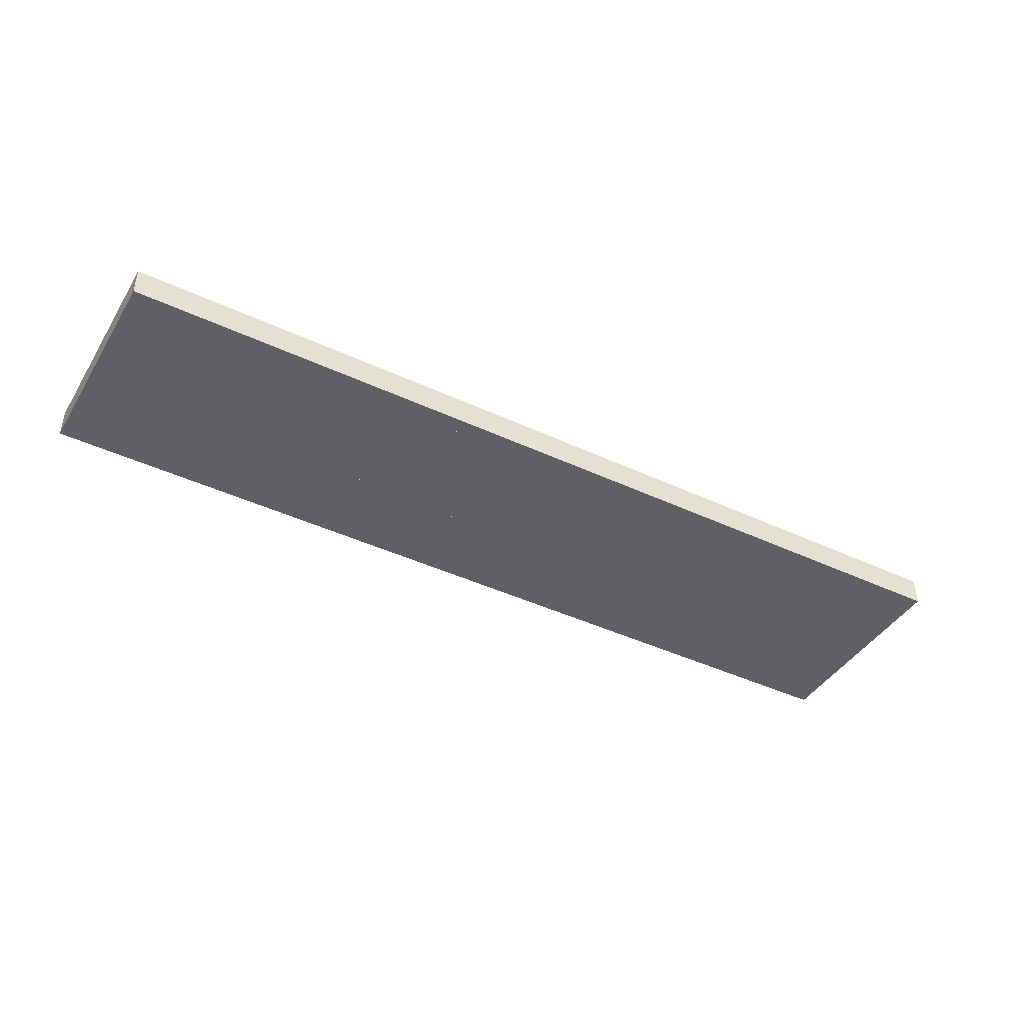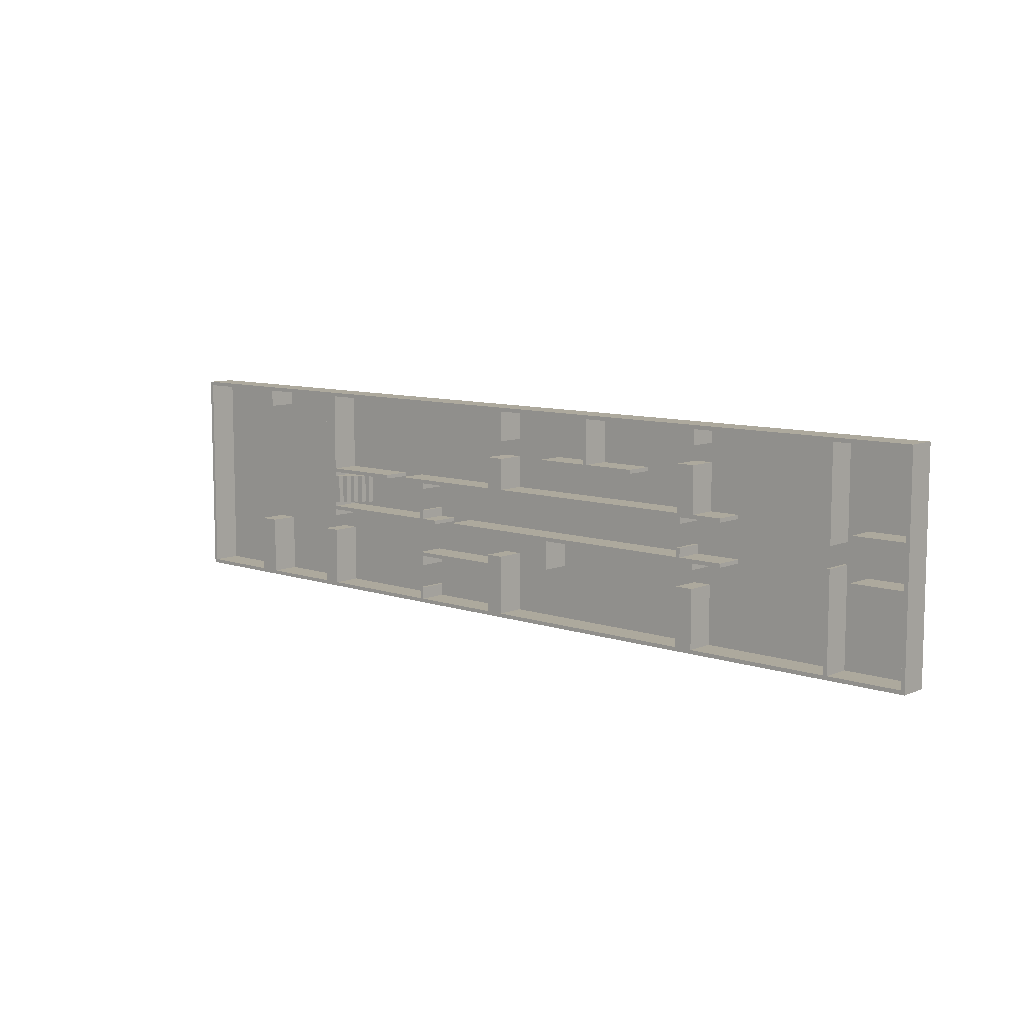
<metadata>
{"format":"obj","ext":"obj","renderer":"f3d","projection":"perspective","resolution":1024,"background":"white","views":[{"elev":-42.4,"azim":150.7,"up":"+Y"},{"elev":8.9,"azim":-137.7,"up":"+Z"}]}
</metadata>
<code>
v -0.07599 0 -0.7552
v -0.07599 0 -0.3552
v -0.476 0.4 -0.7552
v -0.476 0.4 -0.3552
v -0.476 0 -0.7552
v -0.476 0 -0.3552
v -0.07599 0.08 -0.7552
v -0.07599 0.08 -0.3552
v -0.396 0.4 -0.7552
v -0.396 0.4 -0.3552
v -0.156 0.08 -0.3552
v -0.156 0.16 -0.3552
v -0.236 0.16 -0.3552
v -0.236 0.24 -0.3552
v -0.316 0.24 -0.3552
v -0.316 0.32 -0.3552
v -0.396 0.32 -0.3552
v -0.156 0.08 -0.7552
v -0.236 0.16 -0.7552
v -0.156 0.16 -0.7552
v -0.316 0.24 -0.7552
v -0.236 0.24 -0.7552
v -0.396 0.32 -0.7552
v -0.316 0.32 -0.7552
v 3.409 0 0.1646
v 3.409 0 -0.2354
v 3.809 0.4 0.1646
v 3.809 0.4 -0.2354
v 3.809 0 0.1646
v 3.809 0 -0.2354
v 3.409 0.08 0.1646
v 3.409 0.08 -0.2354
v 3.729 0.4 0.1646
v 3.729 0.4 -0.2354
v 3.489 0.08 -0.2354
v 3.489 0.16 -0.2354
v 3.569 0.16 -0.2354
v 3.569 0.24 -0.2354
v 3.649 0.24 -0.2354
v 3.649 0.32 -0.2354
v 3.729 0.32 -0.2354
v 3.489 0.08 0.1646
v 3.569 0.16 0.1646
v 3.489 0.16 0.1646
v 3.649 0.24 0.1646
v 3.569 0.24 0.1646
v 3.729 0.32 0.1646
v 3.649 0.32 0.1646
g Walls2.001_CUpath3828.001_Stairs
f 8 1 7
f 5 21 19
f 4 5 6
f 6 13 15
f 20 13 12
f 14 19 22
f 22 15 14
f 3 10 9
f 16 21 24
f 17 9 10
f 24 17 16
f 6 1 2
f 12 18 20
f 11 7 18
f 32 25 31
f 29 45 43
f 28 29 30
f 30 37 39
f 44 37 36
f 46 37 43
f 46 39 38
f 28 33 27
f 40 45 48
f 41 33 34
f 48 41 40
f 30 25 26
f 36 42 44
f 35 31 42
f 8 2 1
f 5 3 23
f 23 24 21
f 3 9 23
f 7 1 18
f 19 20 18
f 18 1 5
f 5 23 21
f 21 22 19
f 19 18 5
f 4 3 5
f 6 2 11
f 11 12 13
f 2 8 11
f 10 4 17
f 15 16 17
f 17 4 6
f 6 11 13
f 13 14 15
f 15 17 6
f 20 19 13
f 14 13 19
f 22 21 15
f 3 4 10
f 16 15 21
f 17 23 9
f 24 23 17
f 6 5 1
f 12 11 18
f 11 8 7
f 32 26 25
f 29 27 47
f 47 48 45
f 27 33 47
f 31 25 42
f 43 44 42
f 42 25 29
f 29 47 45
f 45 46 43
f 43 42 29
f 28 27 29
f 30 26 35
f 35 36 37
f 26 32 35
f 34 28 41
f 39 40 41
f 41 28 30
f 30 35 37
f 37 38 39
f 39 41 30
f 44 43 37
f 46 38 37
f 46 45 39
f 28 34 33
f 40 39 45
f 41 47 33
f 48 47 41
f 30 29 25
f 36 35 42
f 35 32 31
v -6.114 0 1.418
v 6.776 0 1.418
v -6.114 0 -1.521
v 6.776 0 -1.521
g Plane2_Plane_Floor
f 50 51 49
f 50 52 51
v -6.123 0 -1.549
v -6.123 0 1.44
v 6.8 0 1.44
v 6.8 0 -1.549
v -6.07 0 -1.496
v -5.044 0 -1.496
v -5.044 0 -0.1656
v -4.991 0 -0.1656
v -4.991 0 -1.496
v -2.975 0 -1.496
v -2.975 0 -0.6902
v -2.723 0 -0.6902
v -2.723 0 -1.496
v 0.3721 0 -1.496
v 0.3721 0 -0.6752
v 0.6227 0 -0.6752
v 0.6227 0 -0.7996
v 1.98 0 -0.7996
v 1.98 0 -0.993
v 1.927 0 -0.993
v 1.927 0 -0.8528
v 0.6227 0 -0.8528
v 0.6227 0 -1.496
v 1.927 0 -1.496
v 1.927 0 -1.328
v 1.98 0 -1.328
v 1.98 0 -1.496
v 3.811 0 -1.496
v 3.811 0 -0.6752
v 4.055 0 -0.6752
v 4.055 0 -1.496
v 5.264 0 -1.496
v 5.264 0 -0.6752
v 5.554 0 -0.6752
v 5.554 0 -1.496
v 6.747 0 -1.496
v 6.747 0 1.387
v 5.554 0 1.387
v 5.554 0 1.146
v 5.264 0 1.146
v 5.264 0 1.387
v 4.055 0 1.387
v 4.055 0 -0.4454
v 3.811 0 -0.4454
v 3.811 0 -0.3539
v 1.67 0 -0.3539
v 1.67 0 -0.3008
v 1.928 0 -0.3008
v 1.928 0 -0.1762
v 1.981 0 -0.1762
v 1.981 0 -0.3008
v 3.811 0 -0.3008
v 3.811 0 0.2266
v 2.678 0 0.2266
v 2.678 0 0.2798
v 3.811 0 0.2798
v 3.811 0 1.387
v 0.6227 0 1.387
v 0.6227 0 0.9682
v 0.3721 0 0.9671
v 0.3721 0 1.387
v -1.132 0 1.387
v -1.132 0 0.7699
v -0.3701 0 0.7699
v -0.3701 0 0.7168
v -1.94 0 0.7168
v -1.94 0 0.7699
v -1.185 0 0.7699
v -1.185 0 1.387
v -2.723 0 1.387
v -2.723 0 1.177
v -2.975 0 1.177
v -2.975 0 1.387
v -4.991 0 1.387
v -4.991 0 0.1184
v -5.044 0 0.1184
v -5.044 0 1.387
v -6.07 0 1.387
v -6.07 0 0.2798
v -5.337 0 0.2798
v -5.337 0 0.2266
v -6.07 0 0.2266
v -6.07 0 -0.3008
v -5.337 0 -0.3008
v -5.337 0 -0.3539
v -6.07 0 -0.3539
v -2.922 0 -1.496
v -2.776 0 -1.496
v -2.776 0 -0.7433
v -2.922 0 -0.7433
v 0.4252 0 -1.496
v 0.5696 0 -1.496
v 0.5696 0 -0.7284
v 0.4252 0 -0.7284
v 3.864 0 -1.496
v 4.002 0 -1.496
v 4.002 0 -0.7284
v 3.864 0 -0.7284
v 5.317 0 -1.496
v 5.501 0 -1.496
v 5.501 0 -0.7284
v 5.317 0 -0.7284
v -2.975 0 -0.4437
v -2.975 0 -0.3539
v -3.42 0 -0.3539
v -3.42 0 -0.3008
v -2.776 0 -0.3008
v -2.776 0 -0.1762
v -2.723 0 -0.1762
v -2.723 0 -0.3008
v 1.345 0 -0.3008
v 1.345 0 -0.3539
v -2.723 0 -0.3539
v -2.723 0 -0.4437
v 3.864 0 -0.3922
v 4.002 0 -0.3922
v 4.002 0 1.387
v 3.864 0 1.387
v -2.922 0 -0.3906
v -2.776 0 -0.3906
v -2.776 0 -0.3539
v -2.922 0 -0.3539
v -2.776 0 0.1409
v -2.776 0 0.2266
v -3.407 0 0.2266
v -3.407 0 0.2798
v -2.975 0 0.2798
v -2.975 0 0.9234
v -2.723 0 0.9234
v -2.723 0 0.2798
v 0.3721 0 0.2798
v 0.3721 0 0.7187
v 0.6227 0 0.722
v 0.6227 0 0.2798
v 2.347 0 0.2798
v 2.347 0 0.2266
v 1.981 0 0.2266
v 1.981 0 0.1409
v 1.928 0 0.1409
v 1.928 0 0.2266
v -2.723 0 0.2266
v -2.723 0 0.1409
v -2.922 0 0.2798
v -2.776 0 0.2798
v -2.776 0 0.8703
v -2.922 0 0.8703
v 0.4252 0 0.2798
v 0.5696 0 0.2798
v 0.5696 0 0.6681
v 0.4252 0 0.6663
v 0.4252 0 1.021
v 0.5696 0 1.021
v 0.5696 0 1.387
v 0.4252 0 1.387
v 5.317 0 1.199
v 5.501 0 1.199
v 5.501 0 1.387
v 5.317 0 1.387
v -2.922 0 1.23
v -2.776 0 1.23
v -2.776 0 1.387
v -2.922 0 1.387
v -6.123 0.4 -1.549
v -6.123 0.4 1.44
v 6.8 0.4 1.44
v 6.8 0.4 -1.549
v -6.07 0.4 -1.496
v -5.044 0.4 -1.496
v -5.044 0.4 -0.1656
v -4.991 0.4 -0.1656
v -4.991 0.4 -1.496
v -2.975 0.4 -1.496
v -2.975 0.4 -0.6902
v -2.723 0.4 -0.6902
v -2.723 0.4 -1.496
v 0.3721 0.4 -1.496
v 0.3721 0.4 -0.6752
v 0.6227 0.4 -0.6752
v 0.6227 0.4 -0.7996
v 1.98 0.4 -0.7996
v 1.98 0.4 -0.993
v 1.927 0.4 -0.993
v 1.927 0.4 -0.8528
v 0.6227 0.4 -0.8528
v 0.6227 0.4 -1.496
v 1.927 0.4 -1.496
v 1.927 0.4 -1.328
v 1.98 0.4 -1.328
v 1.98 0.4 -1.496
v 3.811 0.4 -1.496
v 3.811 0.4 -0.6752
v 4.055 0.4 -0.6752
v 4.055 0.4 -1.496
v 5.264 0.4 -1.496
v 5.264 0.4 -0.6752
v 5.554 0.4 -0.6752
v 5.554 0.4 -1.496
v 6.747 0.4 -1.496
v 6.747 0.4 1.387
v 5.554 0.4 1.387
v 5.554 0.4 1.146
v 5.264 0.4 1.146
v 5.264 0.4 1.387
v 4.055 0.4 1.387
v 4.055 0.4 -0.4454
v 3.811 0.4 -0.4454
v 3.811 0.4 -0.3539
v 1.67 0.4 -0.3539
v 1.67 0.4 -0.3008
v 1.928 0.4 -0.3008
v 1.928 0.4 -0.1762
v 1.981 0.4 -0.1762
v 1.981 0.4 -0.3008
v 3.811 0.4 -0.3008
v 3.811 0.4 0.2266
v 2.678 0.4 0.2266
v 2.678 0.4 0.2798
v 3.811 0.4 0.2798
v 3.811 0.4 1.387
v 0.6227 0.4 1.387
v 0.6227 0.4 0.9682
v 0.3721 0.4 0.9671
v 0.3721 0.4 1.387
v -1.132 0.4 1.387
v -1.132 0.4 0.7699
v -0.3701 0.4 0.7699
v -0.3701 0.4 0.7168
v -1.94 0.4 0.7168
v -1.94 0.4 0.7699
v -1.185 0.4 0.7699
v -1.185 0.4 1.387
v -2.723 0.4 1.387
v -2.723 0.4 1.177
v -2.975 0.4 1.177
v -2.975 0.4 1.387
v -4.991 0.4 1.387
v -4.991 0.4 0.1184
v -5.044 0.4 0.1184
v -5.044 0.4 1.387
v -6.07 0.4 1.387
v -6.07 0.4 0.2798
v -5.337 0.4 0.2798
v -5.337 0.4 0.2266
v -6.07 0.4 0.2266
v -6.07 0.4 -0.3008
v -5.337 0.4 -0.3008
v -5.337 0.4 -0.3539
v -6.07 0.4 -0.3539
v -2.922 0.4 -1.496
v -2.776 0.4 -1.496
v -2.776 0.4 -0.7433
v -2.922 0.4 -0.7433
v 0.4252 0.4 -1.496
v 0.5696 0.4 -1.496
v 0.5696 0.4 -0.7284
v 0.4252 0.4 -0.7284
v 3.864 0.4 -1.496
v 4.002 0.4 -1.496
v 4.002 0.4 -0.7284
v 3.864 0.4 -0.7284
v 5.317 0.4 -1.496
v 5.501 0.4 -1.496
v 5.501 0.4 -0.7284
v 5.317 0.4 -0.7284
v -2.975 0.4 -0.4437
v -2.975 0.4 -0.3539
v -3.42 0.4 -0.3539
v -3.42 0.4 -0.3008
v -2.776 0.4 -0.3008
v -2.776 0.4 -0.1762
v -2.723 0.4 -0.1762
v -2.723 0.4 -0.3008
v 1.345 0.4 -0.3008
v 1.345 0.4 -0.3539
v -2.723 0.4 -0.3539
v -2.723 0.4 -0.4437
v 3.864 0.4 -0.3922
v 4.002 0.4 -0.3922
v 4.002 0.4 1.387
v 3.864 0.4 1.387
v -2.922 0.4 -0.3906
v -2.776 0.4 -0.3906
v -2.776 0.4 -0.3539
v -2.922 0.4 -0.3539
v -2.776 0.4 0.1409
v -2.776 0.4 0.2266
v -3.407 0.4 0.2266
v -3.407 0.4 0.2798
v -2.975 0.4 0.2798
v -2.975 0.4 0.9234
v -2.723 0.4 0.9234
v -2.723 0.4 0.2798
v 0.3721 0.4 0.2798
v 0.3721 0.4 0.7187
v 0.6227 0.4 0.722
v 0.6227 0.4 0.2798
v 2.347 0.4 0.2798
v 2.347 0.4 0.2266
v 1.981 0.4 0.2266
v 1.981 0.4 0.1409
v 1.928 0.4 0.1409
v 1.928 0.4 0.2266
v -2.723 0.4 0.2266
v -2.723 0.4 0.1409
v -2.922 0.4 0.2798
v -2.776 0.4 0.2798
v -2.776 0.4 0.8703
v -2.922 0.4 0.8703
v 0.4252 0.4 0.2798
v 0.5696 0.4 0.2798
v 0.5696 0.4 0.6681
v 0.4252 0.4 0.6663
v 0.4252 0.4 1.021
v 0.5696 0.4 1.021
v 0.5696 0.4 1.387
v 0.4252 0.4 1.387
v 5.317 0.4 1.199
v 5.501 0.4 1.199
v 5.501 0.4 1.387
v 5.317 0.4 1.387
v -2.922 0.4 1.23
v -2.776 0.4 1.23
v -2.776 0.4 1.387
v -2.922 0.4 1.387
g Walls2_CUpath3828_Walls
f 58 60 59
f 61 58 139
f 62 61 139
f 208 91 90
f 143 66 144
f 75 144 76
f 69 68 145
f 153 87 86
f 171 156 155
f 150 82 81
f 126 125 54
f 165 173 172
f 103 98 97
f 118 116 119
f 159 158 163
f 162 159 163
f 184 201 185
f 178 177 176
f 159 161 160
f 179 178 187
f 195 179 187
f 196 195 187
f 182 196 187
f 183 182 187
f 199 183 187
f 200 199 187
f 186 200 187
f 120 119 116
f 115 120 116
f 197 181 180
f 66 65 56
f 54 114 113
f 222 220 221
f 223 301 220
f 224 301 223
f 370 253 369
f 305 306 228
f 237 238 306
f 231 307 230
f 249 314 315
f 333 318 336
f 244 312 243
f 216 291 292
f 260 262 265
f 278 280 281
f 321 325 320
f 324 325 321
f 346 363 364
f 349 350 351
f 323 321 322
f 341 349 340
f 357 349 341
f 358 349 357
f 344 349 358
f 345 349 344
f 361 349 345
f 362 349 361
f 348 349 362
f 282 278 281
f 277 278 282
f 360 342 359
f 217 255 256
f 284 375 216
f 128 289 127
f 111 272 110
f 206 367 205
f 101 262 100
f 197 358 196
f 208 369 207
f 84 245 83
f 81 242 80
f 148 309 147
f 180 341 179
f 182 343 181
f 112 273 111
f 183 344 182
f 98 259 97
f 137 298 136
f 129 290 128
f 64 225 63
f 196 357 195
f 99 260 98
f 135 296 134
f 209 370 208
f 167 332 170
f 119 280 118
f 120 281 119
f 93 254 92
f 147 312 150
f 109 270 108
f 149 310 148
f 136 297 135
f 62 223 61
f 170 331 169
f 168 329 167
f 90 251 89
f 100 261 99
f 184 345 183
f 200 361 199
f 74 235 73
f 113 274 112
f 205 366 204
f 181 342 180
f 67 228 66
f 169 330 168
f 91 252 90
f 191 352 190
f 57 300 138
f 97 258 96
f 134 295 133
f 68 229 67
f 66 227 65
f 121 282 120
f 143 308 146
f 199 364 202
f 204 365 203
f 194 355 193
f 75 236 74
f 115 276 114
f 150 311 149
f 92 253 91
f 61 222 60
f 146 307 145
f 86 247 85
f 87 248 86
f 202 363 201
f 133 294 132
f 171 336 174
f 175 356 194
f 73 234 72
f 190 351 189
f 71 232 70
f 58 219 57
f 116 277 115
f 187 348 186
f 88 249 87
f 192 353 191
f 164 325 163
f 60 221 59
f 118 279 117
f 65 226 64
f 59 220 58
f 106 267 105
f 132 293 131
f 193 354 192
f 142 303 141
f 165 326 164
f 89 250 88
f 201 362 200
f 156 317 155
f 141 302 140
f 117 278 116
f 157 318 156
f 76 237 75
f 70 231 69
f 203 368 206
f 162 323 161
f 56 217 55
f 189 350 188
f 140 301 139
f 186 347 185
f 127 288 126
f 53 218 56
f 72 233 71
f 160 321 159
f 188 349 187
f 79 240 78
f 145 306 144
f 166 327 165
f 179 340 178
f 158 319 157
f 85 246 84
f 161 322 160
f 69 230 68
f 144 305 143
f 172 333 171
f 102 263 101
f 151 316 154
f 158 321 320
f 155 328 166
f 152 313 151
f 55 216 54
f 178 339 177
f 107 268 106
f 138 299 137
f 185 346 184
f 78 239 77
f 95 256 94
f 105 266 104
f 176 337 175
f 131 292 130
f 173 334 172
f 130 291 129
f 207 372 210
f 108 269 107
f 80 241 79
f 103 264 102
f 198 359 197
f 154 315 153
f 174 335 173
f 82 243 81
f 83 244 82
f 177 338 176
f 54 215 53
f 153 314 152
f 110 271 109
f 214 375 213
f 139 304 142
f 124 285 123
f 211 376 214
f 210 371 209
f 96 257 95
f 213 374 212
f 63 224 62
f 126 287 125
f 104 265 103
f 114 275 113
f 94 255 93
f 212 373 211
f 77 238 76
f 123 284 122
f 195 360 198
f 122 283 121
f 125 286 124
f 304 302 301
f 336 334 333
f 360 358 357
f 376 374 373
f 362 364 363
f 368 366 365
f 308 306 305
f 332 330 329
f 312 310 309
f 316 314 313
f 372 370 369
f 58 61 60
f 208 207 91
f 67 66 146
f 66 143 146
f 72 71 73
f 73 71 70
f 73 70 69
f 144 75 74
f 74 73 69
f 68 67 146
f 145 144 74
f 68 146 145
f 145 74 69
f 86 85 154
f 153 152 87
f 86 154 153
f 171 174 156
f 155 166 171
f 150 149 82
f 129 128 127
f 129 127 126
f 130 129 54
f 129 126 54
f 133 132 131
f 134 133 131
f 137 136 135
f 134 131 54
f 138 137 135
f 138 135 53
f 139 58 53
f 57 138 53
f 135 54 53
f 56 140 53
f 140 139 53
f 124 123 211
f 125 124 211
f 53 58 57
f 135 134 54
f 125 211 214
f 54 131 130
f 125 214 54
f 165 164 163
f 163 158 165
f 156 174 158
f 158 157 156
f 158 174 173
f 172 171 166
f 165 158 173
f 172 166 165
f 170 105 167
f 103 102 101
f 167 105 104
f 103 101 100
f 97 167 104
f 99 98 100
f 104 103 97
f 100 98 103
f 118 117 116
f 184 183 202
f 183 199 202
f 200 186 201
f 184 202 201
f 201 186 185
f 192 191 190
f 189 188 187
f 192 190 189
f 175 194 193
f 192 189 187
f 176 175 193
f 193 192 187
f 187 178 193
f 176 193 178
f 159 162 161
f 197 196 182
f 180 179 198
f 179 195 198
f 197 182 181
f 180 198 197
f 108 107 106
f 167 97 96
f 92 91 207
f 92 207 93
f 93 207 210
f 209 208 90
f 94 93 55
f 209 90 55
f 93 210 55
f 210 209 55
f 167 96 95
f 168 167 95
f 168 95 94
f 169 168 94
f 169 94 55
f 170 169 55
f 88 87 56
f 87 152 56
f 151 154 84
f 154 85 84
f 152 151 56
f 83 82 149
f 151 84 56
f 83 149 148
f 147 150 80
f 84 83 56
f 150 81 80
f 83 148 56
f 147 80 56
f 148 147 56
f 79 78 77
f 76 144 56
f 79 77 76
f 80 79 56
f 144 66 56
f 79 76 56
f 63 62 142
f 62 139 142
f 108 106 105
f 108 105 170
f 109 108 170
f 110 109 55
f 109 170 55
f 204 203 111
f 55 54 205
f 205 204 110
f 204 111 110
f 63 142 141
f 205 110 55
f 64 63 141
f 65 64 141
f 55 90 89
f 55 89 88
f 65 141 140
f 56 55 88
f 65 140 56
f 206 205 54
f 54 214 213
f 212 211 123
f 213 212 122
f 212 123 122
f 112 111 203
f 113 112 203
f 54 213 122
f 121 120 115
f 54 122 121
f 113 203 206
f 121 115 114
f 113 206 54
f 54 121 114
f 222 223 220
f 370 252 253
f 232 233 235
f 233 234 235
f 231 232 235
f 236 237 306
f 231 235 236
f 305 228 308
f 308 228 229
f 231 236 307
f 307 308 229
f 236 306 307
f 307 229 230
f 316 247 248
f 248 249 315
f 315 316 248
f 333 328 317
f 317 318 333
f 244 311 312
f 293 294 295
f 293 295 296
f 292 293 216
f 297 298 299
f 297 299 300
f 219 220 215
f 296 297 216
f 220 301 215
f 301 302 215
f 373 285 286
f 373 286 287
f 302 218 215
f 300 219 215
f 376 373 287
f 288 289 290
f 216 376 287
f 288 290 291
f 216 287 288
f 300 215 297
f 297 215 216
f 216 288 291
f 293 296 216
f 328 333 334
f 328 334 327
f 327 334 335
f 266 267 329
f 332 329 267
f 259 260 265
f 262 263 264
f 260 261 262
f 266 329 259
f 262 264 265
f 265 266 259
f 278 279 280
f 347 348 363
f 348 362 363
f 361 345 364
f 347 363 346
f 364 345 346
f 355 356 337
f 338 339 340
f 355 337 338
f 352 353 354
f 355 338 340
f 351 352 354
f 354 355 349
f 340 349 355
f 351 354 349
f 323 324 321
f 360 357 341
f 343 344 359
f 344 358 359
f 360 341 342
f 343 359 342
f 268 269 270
f 267 268 270
f 332 267 270
f 332 270 271
f 331 332 217
f 332 271 217
f 273 365 366
f 367 216 217
f 273 366 272
f 272 366 367
f 304 301 224
f 227 228 218
f 238 239 240
f 228 306 218
f 238 240 241
f 242 243 312
f 306 238 218
f 242 312 309
f 238 241 218
f 242 309 218
f 241 242 218
f 310 311 245
f 311 244 245
f 309 310 218
f 246 247 316
f 310 245 218
f 246 316 313
f 314 249 218
f 245 246 218
f 313 314 218
f 246 313 218
f 304 224 225
f 303 304 225
f 252 370 371
f 252 371 217
f 251 252 217
f 369 253 254
f 372 369 255
f 369 254 255
f 371 372 217
f 372 255 217
f 258 259 329
f 258 329 330
f 303 225 226
f 272 367 217
f 271 272 217
f 302 303 227
f 303 226 227
f 257 258 330
f 256 257 330
f 218 302 227
f 218 249 250
f 256 330 331
f 218 250 251
f 256 331 217
f 217 218 251
f 365 273 274
f 365 274 275
f 216 367 368
f 368 365 275
f 276 277 282
f 216 368 275
f 276 282 283
f 216 275 276
f 375 376 216
f 285 373 374
f 285 374 284
f 276 283 216
f 284 374 375
f 216 283 284
f 128 290 289
f 111 273 272
f 206 368 367
f 101 263 262
f 197 359 358
f 208 370 369
f 84 246 245
f 81 243 242
f 148 310 309
f 180 342 341
f 182 344 343
f 112 274 273
f 183 345 344
f 98 260 259
f 137 299 298
f 129 291 290
f 64 226 225
f 196 358 357
f 99 261 260
f 135 297 296
f 209 371 370
f 167 329 332
f 119 281 280
f 120 282 281
f 93 255 254
f 147 309 312
f 109 271 270
f 149 311 310
f 136 298 297
f 62 224 223
f 170 332 331
f 168 330 329
f 90 252 251
f 100 262 261
f 184 346 345
f 200 362 361
f 74 236 235
f 113 275 274
f 205 367 366
f 181 343 342
f 67 229 228
f 169 331 330
f 91 253 252
f 191 353 352
f 57 219 300
f 97 259 258
f 134 296 295
f 68 230 229
f 66 228 227
f 121 283 282
f 143 305 308
f 199 361 364
f 204 366 365
f 194 356 355
f 75 237 236
f 115 277 276
f 150 312 311
f 92 254 253
f 61 223 222
f 146 308 307
f 86 248 247
f 87 249 248
f 202 364 363
f 133 295 294
f 171 333 336
f 175 337 356
f 73 235 234
f 190 352 351
f 71 233 232
f 58 220 219
f 116 278 277
f 187 349 348
f 88 250 249
f 192 354 353
f 164 326 325
f 60 222 221
f 118 280 279
f 65 227 226
f 59 221 220
f 106 268 267
f 132 294 293
f 193 355 354
f 142 304 303
f 165 327 326
f 89 251 250
f 201 363 362
f 156 318 317
f 141 303 302
f 117 279 278
f 157 319 318
f 76 238 237
f 70 232 231
f 203 365 368
f 162 324 323
f 56 218 217
f 189 351 350
f 140 302 301
f 186 348 347
f 127 289 288
f 53 215 218
f 72 234 233
f 160 322 321
f 188 350 349
f 79 241 240
f 145 307 306
f 166 328 327
f 179 341 340
f 158 320 319
f 85 247 246
f 161 323 322
f 69 231 230
f 144 306 305
f 172 334 333
f 102 264 263
f 151 313 316
f 155 317 328
f 152 314 313
f 55 217 216
f 178 340 339
f 107 269 268
f 138 300 299
f 185 347 346
f 78 240 239
f 95 257 256
f 105 267 266
f 176 338 337
f 131 293 292
f 173 335 334
f 130 292 291
f 207 369 372
f 108 270 269
f 80 242 241
f 103 265 264
f 198 360 359
f 154 316 315
f 174 336 335
f 82 244 243
f 83 245 244
f 177 339 338
f 54 216 215
f 153 315 314
f 110 272 271
f 214 376 375
f 139 301 304
f 124 286 285
f 211 373 376
f 210 372 371
f 96 258 257
f 213 375 374
f 63 225 224
f 126 288 287
f 104 266 265
f 114 276 275
f 94 256 255
f 212 374 373
f 77 239 238
f 123 285 284
f 195 357 360
f 122 284 283
f 125 287 286
f 304 303 302
f 336 335 334
f 360 359 358
f 376 375 374
f 362 361 364
f 368 367 366
f 308 307 306
f 332 331 330
f 312 311 310
f 316 315 314
f 372 371 370
f 336 320 335
f 162 325 324
f 158 159 321
f 326 327 325
f 336 318 320
f 325 327 320
f 318 319 320
f 327 335 320
f 162 163 325

</code>
